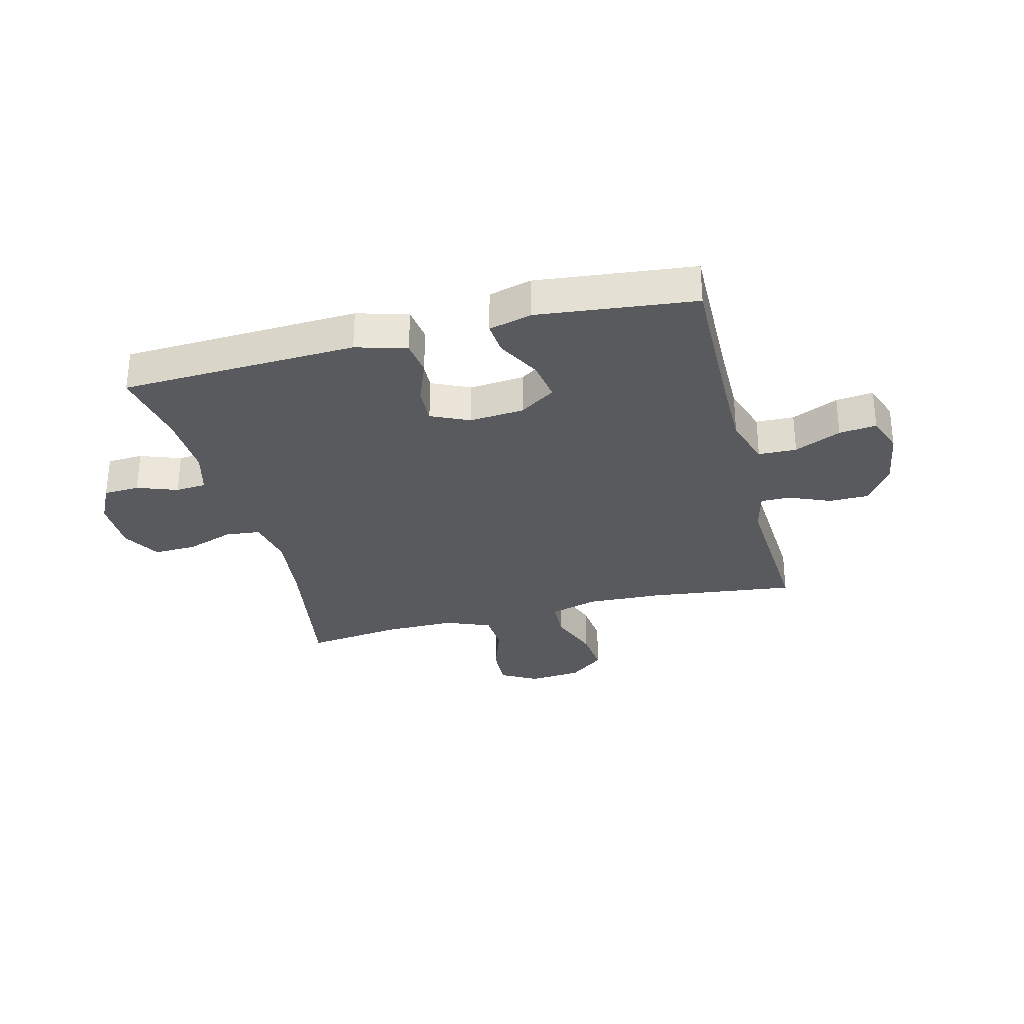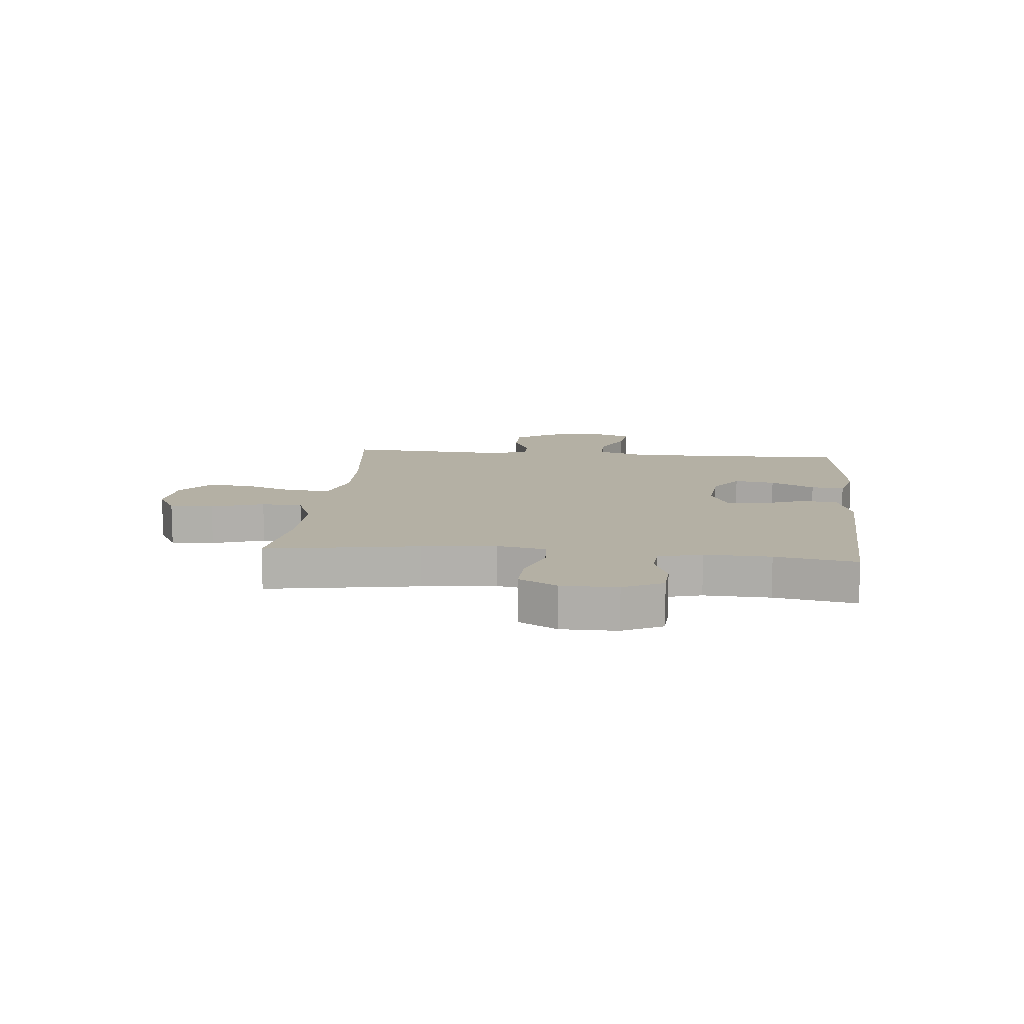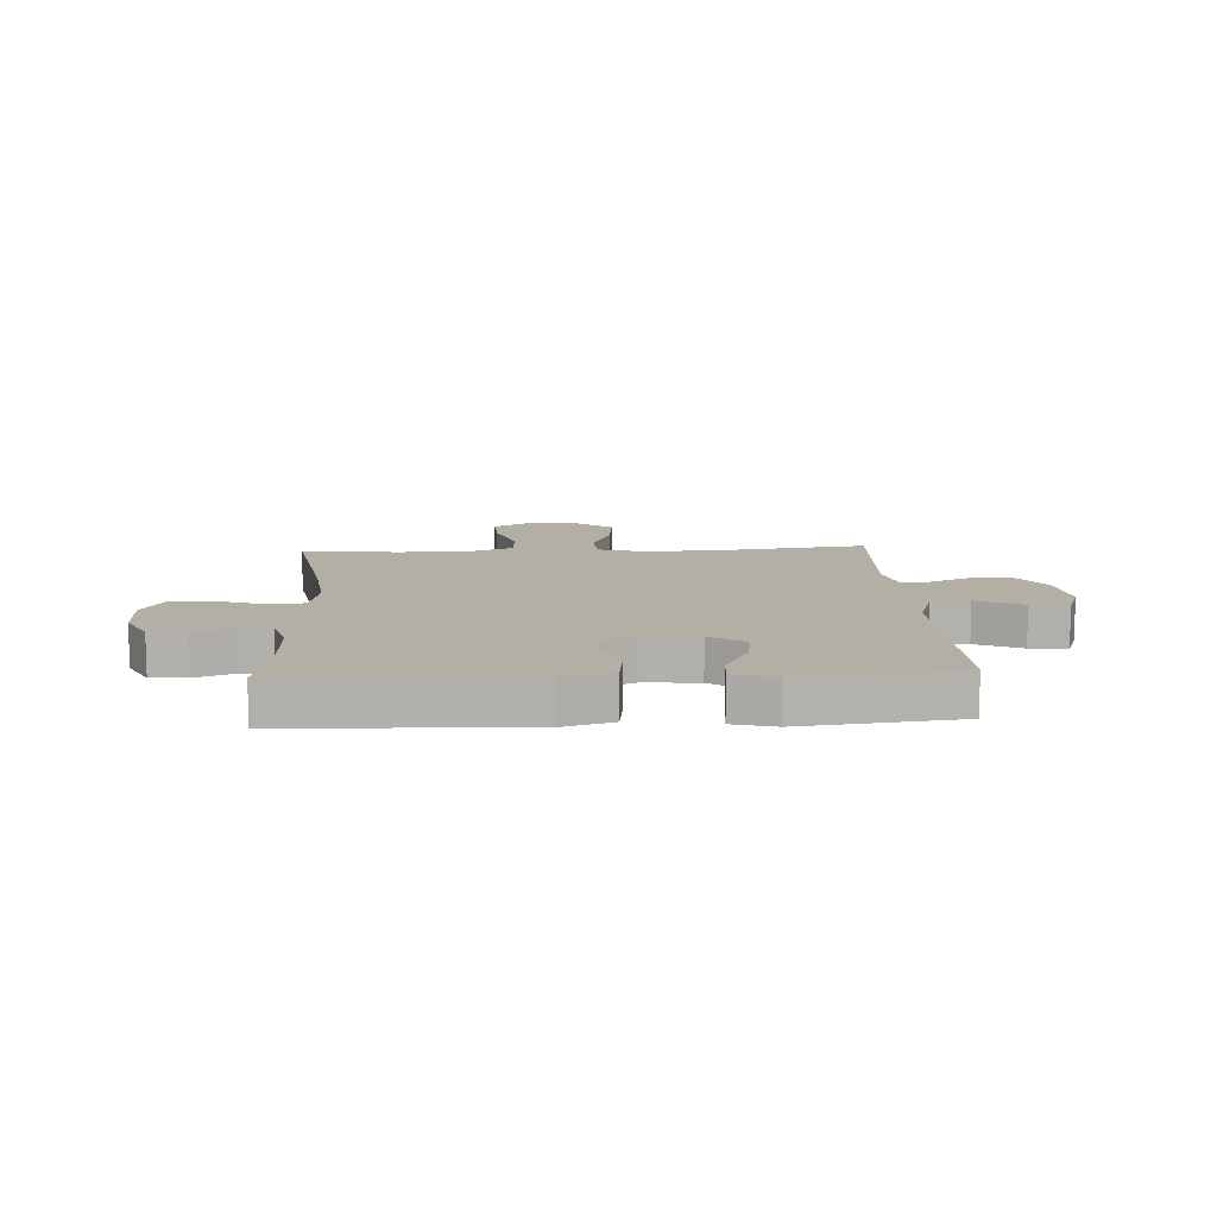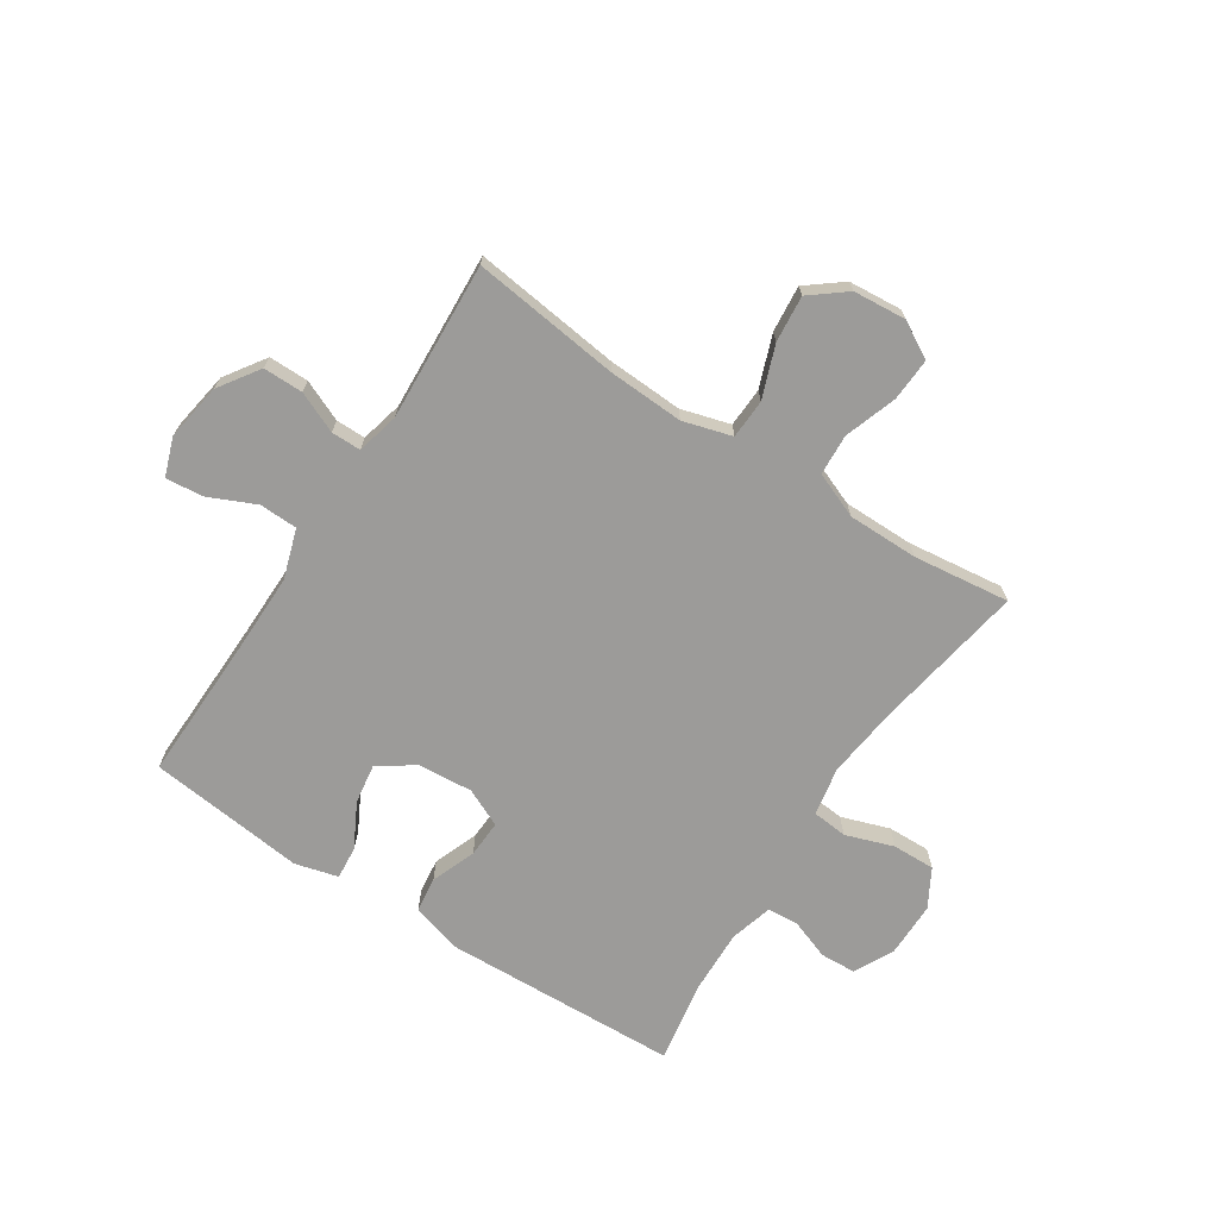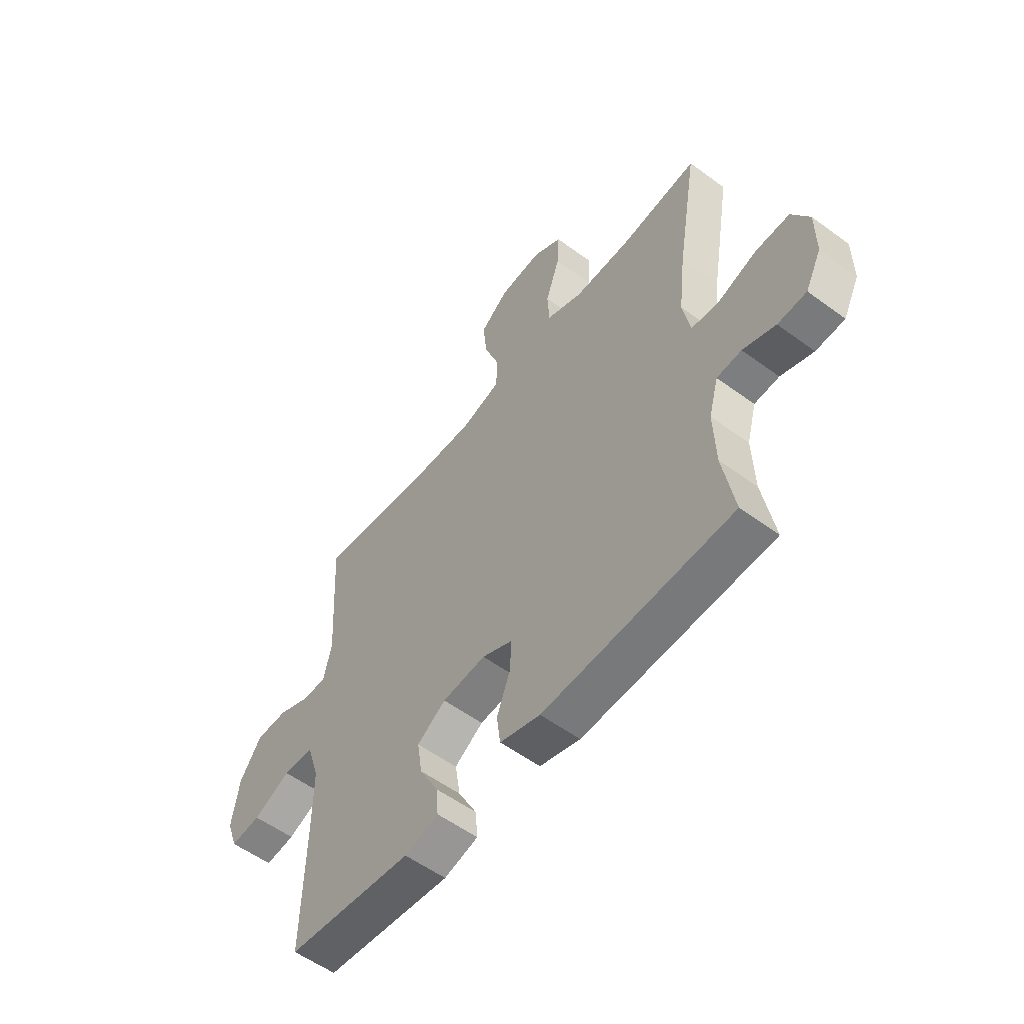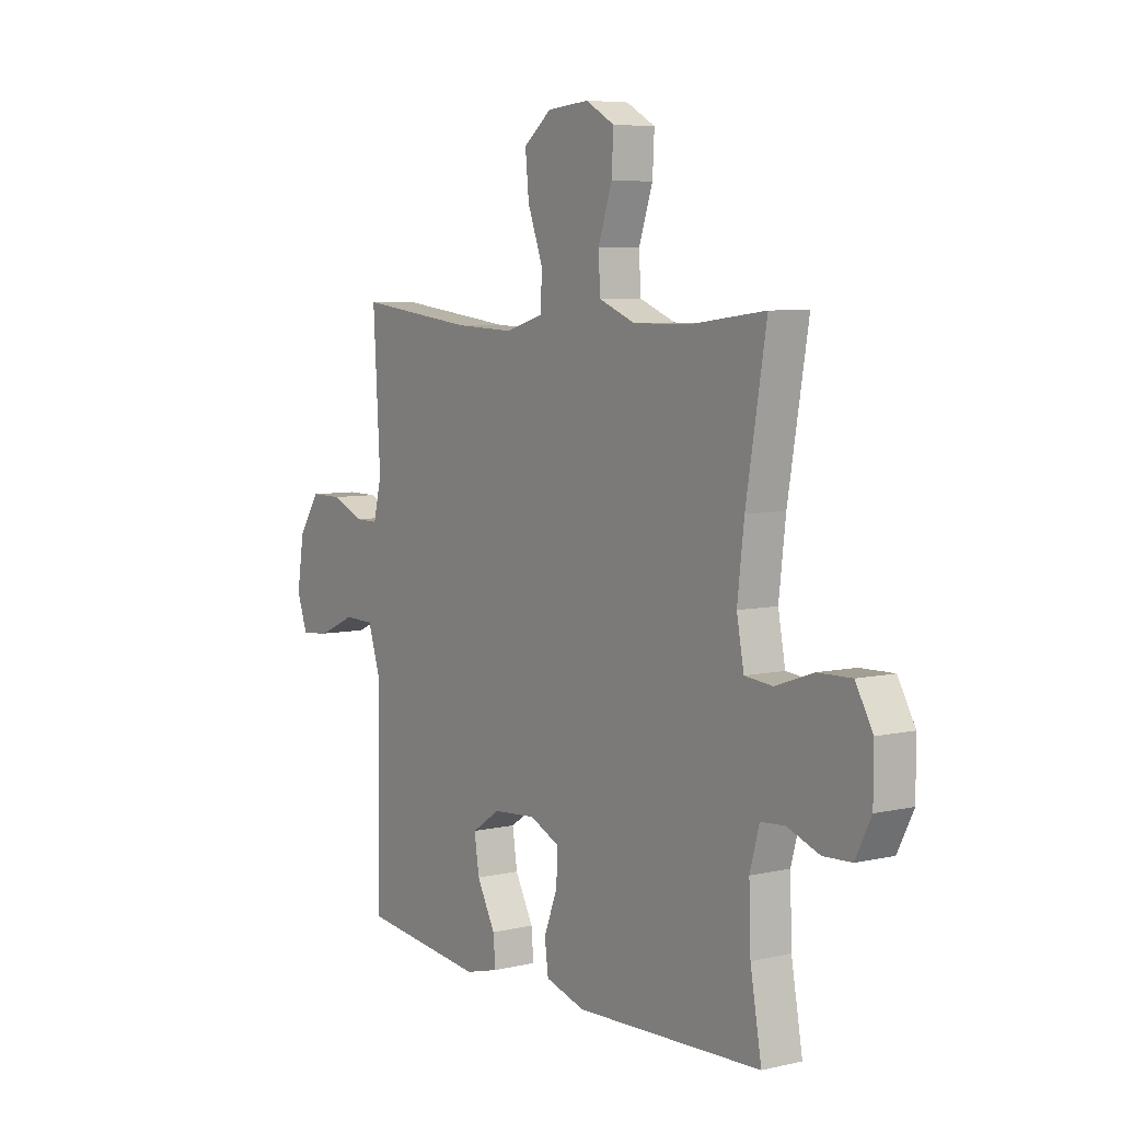
<metadata>
{"format":"obj","ext":"obj","renderer":"f3d","projection":"perspective","resolution":1024,"background":"white","views":[{"elev":-30.6,"azim":-165.6,"up":"+Y"},{"elev":11.5,"azim":95.8,"up":"+Y"},{"elev":11.3,"azim":176.9,"up":"+Y"},{"elev":-69.8,"azim":-33.1,"up":"+Y"},{"elev":-55.7,"azim":52.3,"up":"+Z"},{"elev":6.4,"azim":55.7,"up":"+Z"}]}
</metadata>
<code>
v -0.5 0.07 -0.5
v -0.494 0.07 -0.24
v -0.493 0.07 -0.105
v -0.521 0.07 -0.018
v -0.588 0.07 -0.016
v -0.67 0.07 -0.053
v -0.736 0.07 -0.06
v -0.76 0.07 0.007
v -0.744 0.07 0.108
v -0.696 0.07 0.179
v -0.626 0.07 0.179
v -0.554 0.07 0.148
v -0.502 0.07 0.148
v -0.484 0.07 0.222
v -0.5 0.07 0.5
v -0.24 0.07 0.468
v -0.108 0.07 0.462
v -0.022 0.07 0.487
v -0.019 0.07 0.556
v -0.053 0.07 0.647
v -0.061 0.07 0.729
v 0.001 0.07 0.778
v 0.094 0.07 0.786
v 0.158 0.07 0.75
v 0.154 0.07 0.674
v 0.123 0.07 0.583
v 0.127 0.07 0.511
v 0.207 0.07 0.479
v 0.331 0.07 0.479
v 0.5 0.07 0.5
v 0.455 0.07 0.235
v 0.44 0.07 0.107
v 0.456 0.07 0.022
v 0.518 0.07 0.016
v 0.602 0.07 0.045
v 0.677 0.07 0.047
v 0.715 0.07 -0.02
v 0.715 0.07 -0.117
v 0.68 0.07 -0.186
v 0.617 0.07 -0.189
v 0.546 0.07 -0.163
v 0.492 0.07 -0.167
v 0.471 0.07 -0.243
v 0.475 0.07 -0.358
v 0.5 0.07 -0.5
v 0.085 0.07 -0.517
v -0.004 0.07 -0.491
v -0.012 0.07 -0.429
v 0.018 0.07 -0.351
v 0.021 0.07 -0.286
v -0.046 0.07 -0.255
v -0.142 0.07 -0.263
v -0.205 0.07 -0.305
v -0.194 0.07 -0.376
v -0.153 0.07 -0.453
v -0.148 0.07 -0.511
v -0.223 0.07 -0.531
v -0.5 0 -0.5
v -0.494 0 -0.24
v -0.493 0 -0.105
v -0.521 0 -0.018
v -0.588 0 -0.016
v -0.67 0 -0.053
v -0.736 0 -0.06
v -0.76 0 0.007
v -0.744 0 0.108
v -0.696 0 0.179
v -0.626 0 0.179
v -0.554 0 0.148
v -0.502 0 0.148
v -0.484 0 0.222
v -0.5 0 0.5
v -0.24 0 0.468
v -0.108 0 0.462
v -0.022 0 0.487
v -0.019 0 0.556
v -0.053 0 0.647
v -0.061 0 0.729
v 0.001 0 0.778
v 0.094 0 0.786
v 0.158 0 0.75
v 0.154 0 0.674
v 0.123 0 0.583
v 0.127 0 0.511
v 0.207 0 0.479
v 0.331 0 0.479
v 0.5 0 0.5
v 0.455 0 0.235
v 0.44 0 0.107
v 0.456 0 0.022
v 0.518 0 0.016
v 0.602 0 0.045
v 0.677 0 0.047
v 0.715 0 -0.02
v 0.715 0 -0.117
v 0.68 0 -0.186
v 0.617 0 -0.189
v 0.546 0 -0.163
v 0.492 0 -0.167
v 0.471 0 -0.243
v 0.475 0 -0.358
v 0.5 0 -0.5
v 0.085 0 -0.517
v -0.004 0 -0.491
v -0.012 0 -0.429
v 0.018 0 -0.351
v 0.021 0 -0.286
v -0.046 0 -0.255
v -0.142 0 -0.263
v -0.205 0 -0.305
v -0.194 0 -0.376
v -0.153 0 -0.453
v -0.148 0 -0.511
v -0.223 0 -0.531
f 57 1 2
f 56 57 2
f 55 56 2
f 54 55 2
f 53 54 2 3
f 52 53 3 4
f 51 52 4
f 50 51 4
f 47 48 49
f 46 47 49
f 45 46 49
f 44 45 49
f 43 44 49 50
f 42 43 50 4
f 39 40 41
f 38 39 41
f 37 38 41
f 36 37 41
f 35 36 41
f 34 35 41
f 41 42 4
f 34 41 4
f 33 34 4
f 29 30 31
f 28 29 31 32
f 33 4 5
f 32 33 5
f 28 32 5
f 27 28 5
f 24 25 26
f 23 24 26
f 22 23 26
f 21 22 26
f 20 21 26
f 19 20 26
f 18 19 26 27
f 14 15 16
f 13 14 16 17
f 10 11 12
f 9 10 12
f 8 9 12
f 7 8 12
f 6 7 12
f 5 6 12
f 5 12 13
f 17 18 27
f 13 17 27
f 5 13 27
f 59 58 114
f 59 114 113
f 59 113 112
f 59 112 111
f 60 59 111 110
f 61 60 110 109
f 61 109 108
f 61 108 107
f 106 105 104
f 106 104 103
f 106 103 102
f 106 102 101
f 107 106 101 100
f 61 107 100 99
f 98 97 96
f 98 96 95
f 98 95 94
f 98 94 93
f 98 93 92
f 98 92 91
f 61 99 98
f 61 98 91
f 61 91 90
f 88 87 86
f 89 88 86 85
f 62 61 90
f 62 90 89
f 62 89 85
f 62 85 84
f 83 82 81
f 83 81 80
f 83 80 79
f 83 79 78
f 83 78 77
f 83 77 76
f 84 83 76 75
f 73 72 71
f 74 73 71 70
f 69 68 67
f 69 67 66
f 69 66 65
f 69 65 64
f 69 64 63
f 69 63 62
f 70 69 62
f 84 75 74
f 84 74 70
f 84 70 62
f 1 58 59 2
f 2 59 60 3
f 3 60 61 4
f 4 61 62 5
f 5 62 63 6
f 6 63 64 7
f 7 64 65 8
f 8 65 66 9
f 9 66 67 10
f 10 67 68 11
f 11 68 69 12
f 12 69 70 13
f 13 70 71 14
f 14 71 72 15
f 15 72 73 16
f 16 73 74 17
f 17 74 75 18
f 18 75 76 19
f 19 76 77 20
f 20 77 78 21
f 21 78 79 22
f 22 79 80 23
f 23 80 81 24
f 24 81 82 25
f 25 82 83 26
f 26 83 84 27
f 27 84 85 28
f 28 85 86 29
f 29 86 87 30
f 30 87 88 31
f 31 88 89 32
f 32 89 90 33
f 33 90 91 34
f 34 91 92 35
f 35 92 93 36
f 36 93 94 37
f 37 94 95 38
f 38 95 96 39
f 39 96 97 40
f 40 97 98 41
f 41 98 99 42
f 42 99 100 43
f 43 100 101 44
f 44 101 102 45
f 45 102 103 46
f 46 103 104 47
f 47 104 105 48
f 48 105 106 49
f 49 106 107 50
f 50 107 108 51
f 51 108 109 52
f 52 109 110 53
f 53 110 111 54
f 54 111 112 55
f 55 112 113 56
f 56 113 114 57
f 57 114 58 1

</code>
